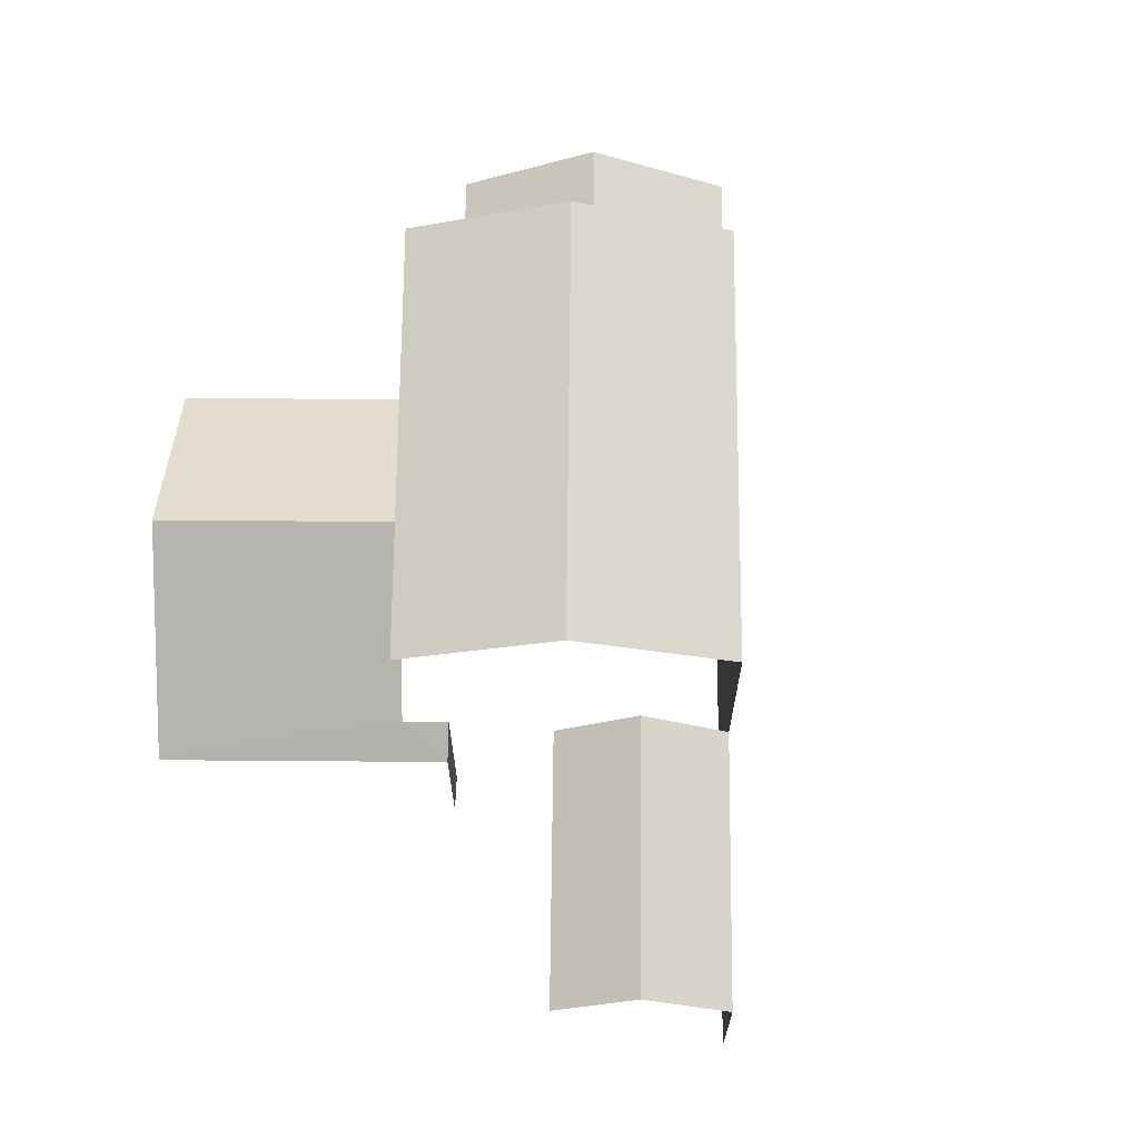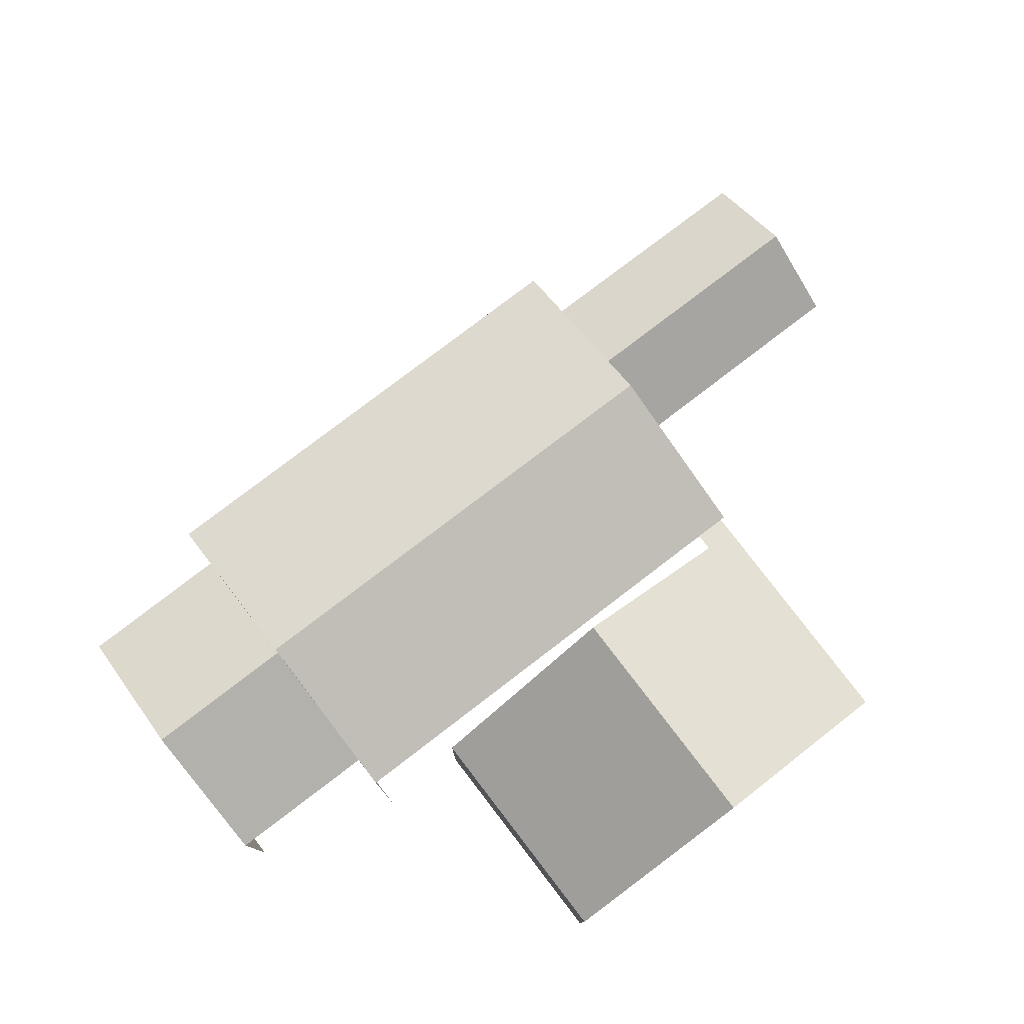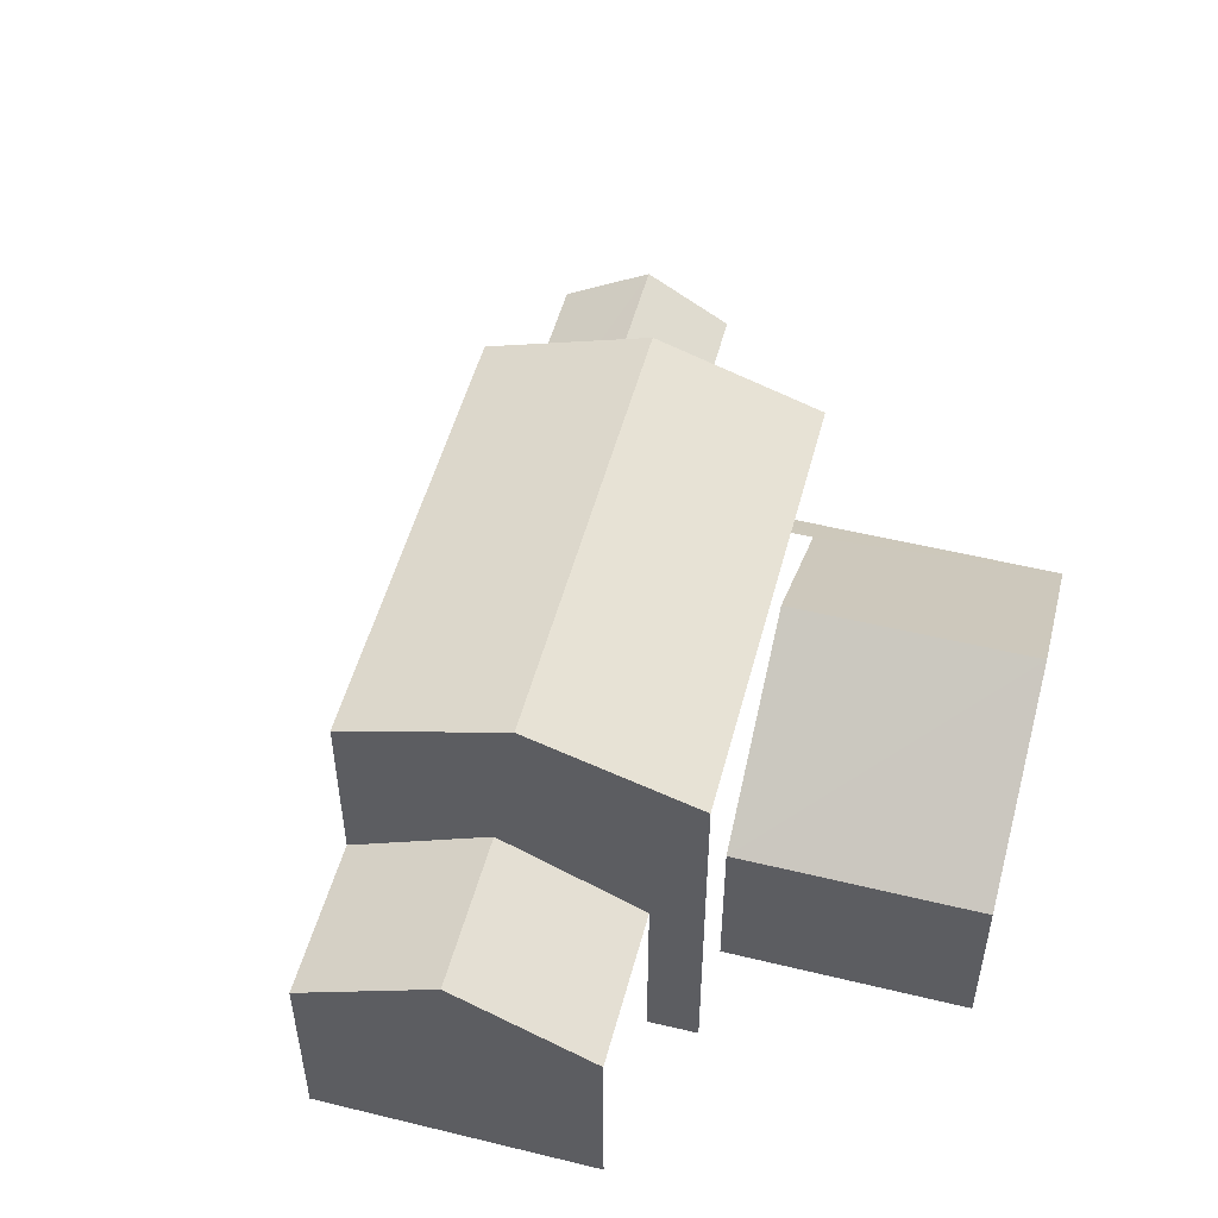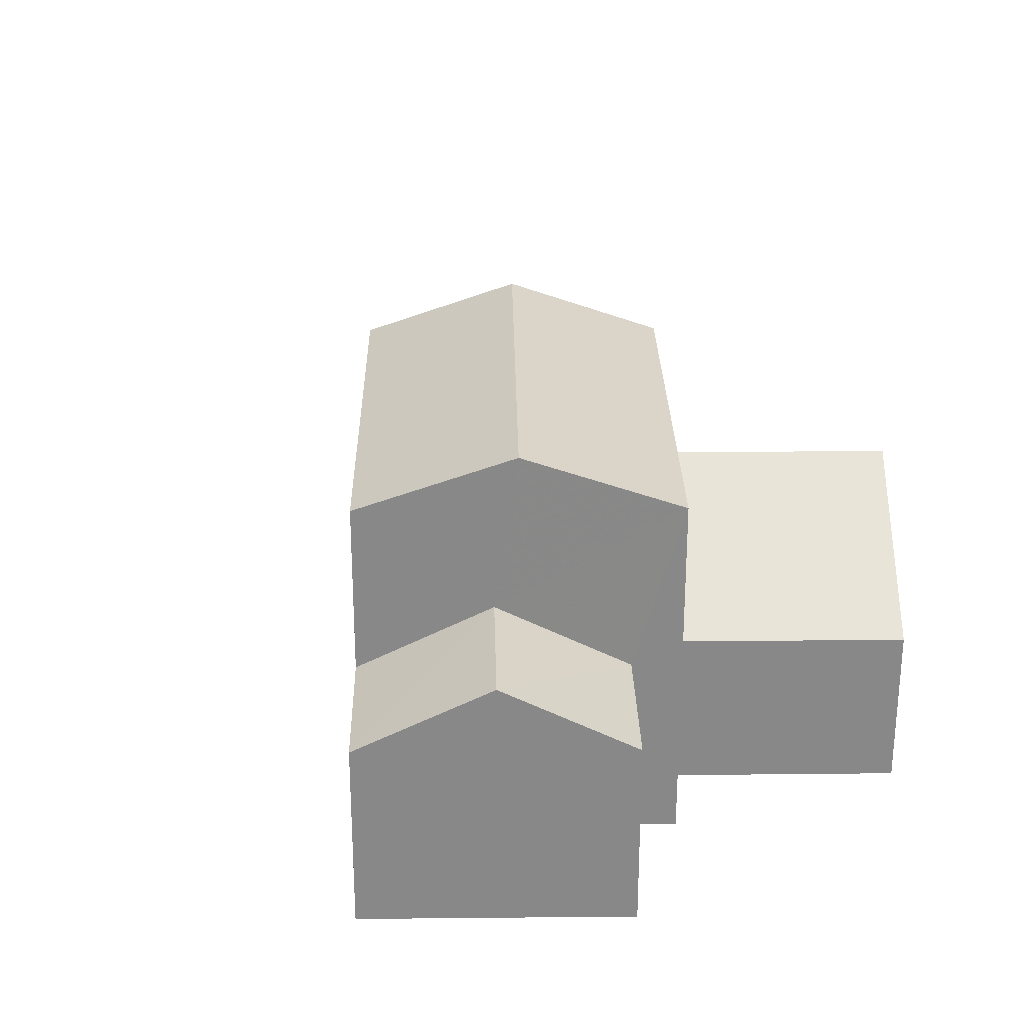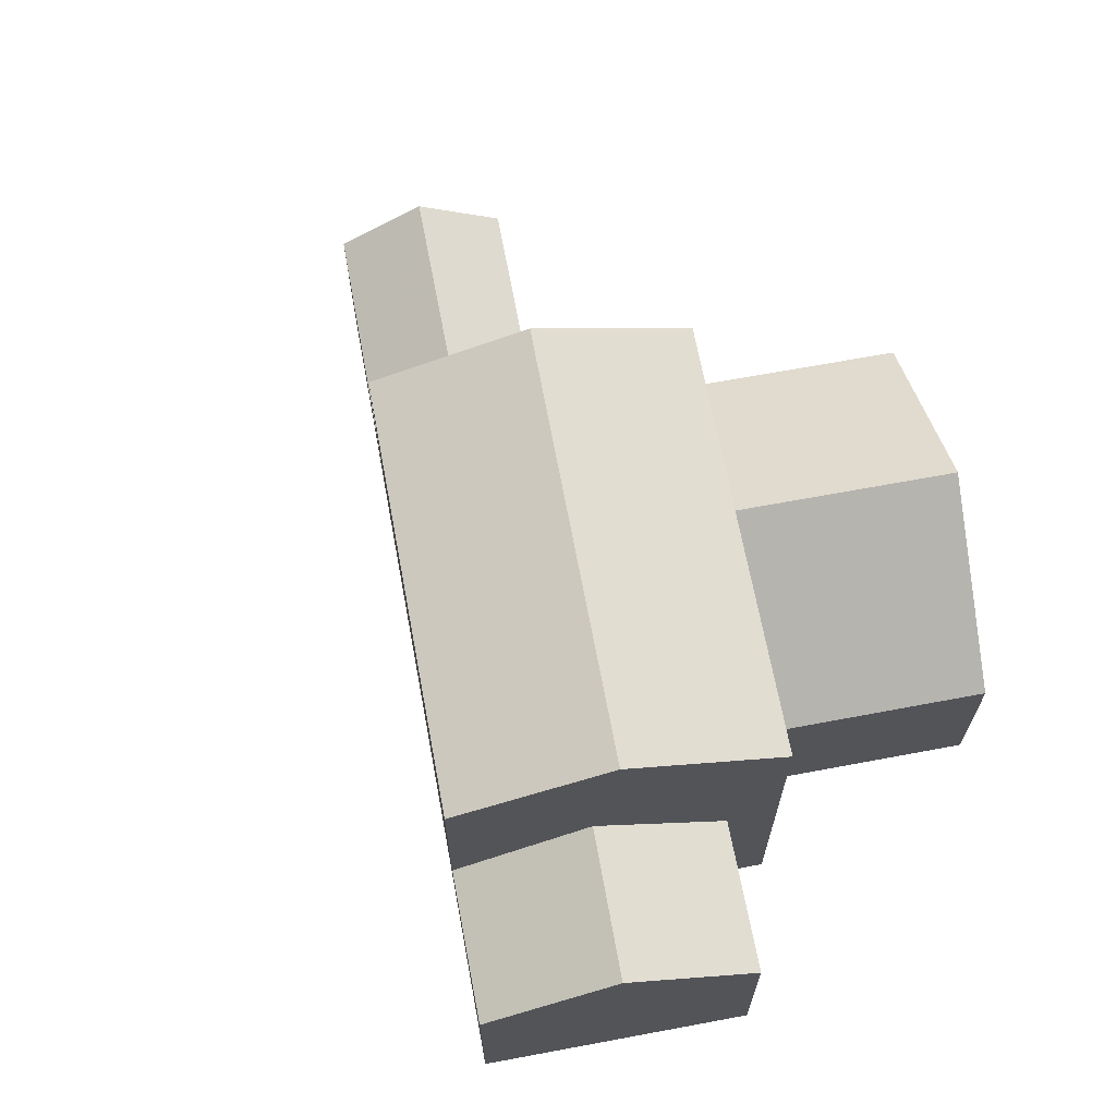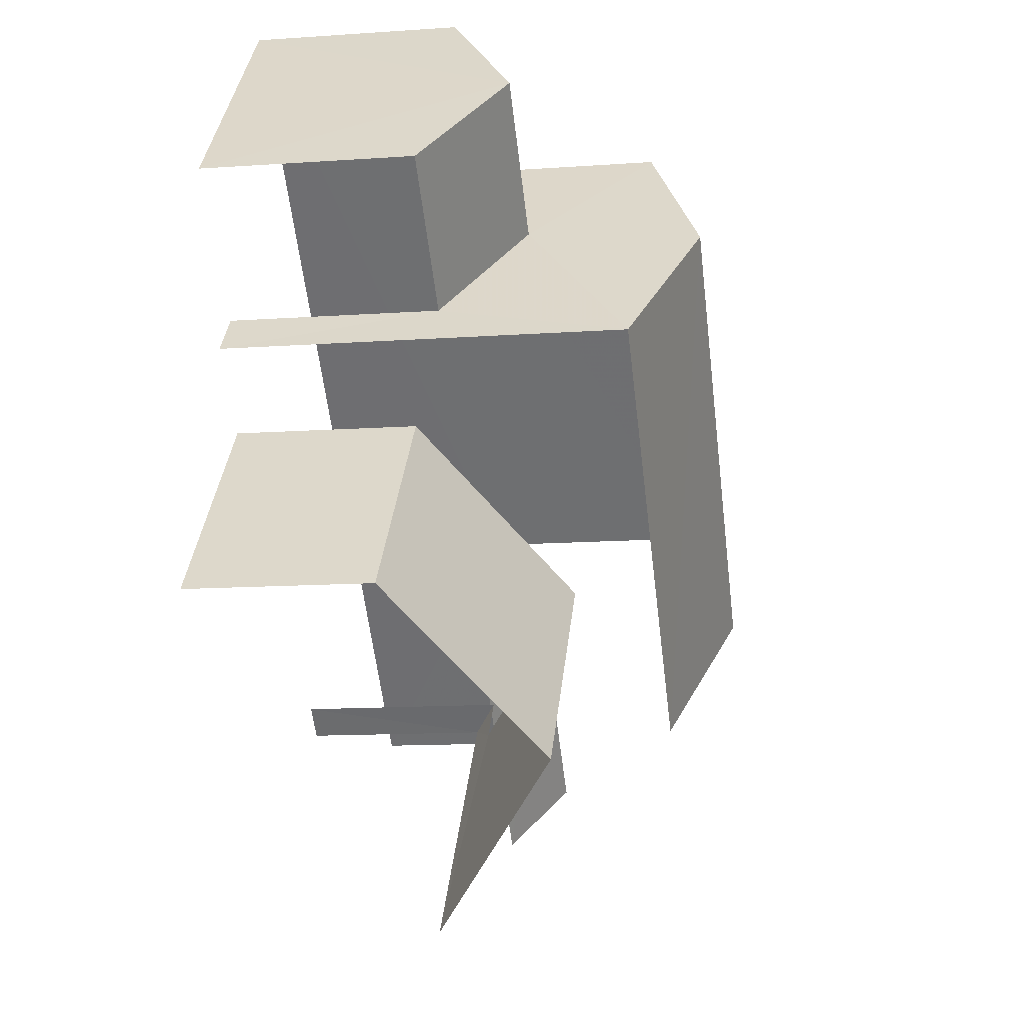
<metadata>
{"format":"obj","ext":"obj","renderer":"f3d","projection":"perspective","resolution":1024,"background":"white","views":[{"elev":68.1,"azim":47.9,"up":"+Z"},{"elev":78.9,"azim":-80.0,"up":"+Z"},{"elev":52.3,"azim":-117.8,"up":"+Z"},{"elev":27.2,"azim":-133.5,"up":"+Z"},{"elev":67.3,"azim":-143.2,"up":"+Z"},{"elev":-13.0,"azim":-80.8,"up":"+Y"}]}
</metadata>
<code>
v -2.243e+05 -1.284e+05 14.06
v -2.243e+05 -1.284e+05 14.06
v -2.243e+05 -1.284e+05 14.06
v -2.243e+05 -1.284e+05 14.06
v -2.243e+05 -1.284e+05 14.06
v -2.243e+05 -1.284e+05 14.06
v -2.243e+05 -1.284e+05 14.06
v -2.243e+05 -1.284e+05 14.06
v -2.243e+05 -1.284e+05 14.06
v -2.243e+05 -1.284e+05 14.06
v -2.243e+05 -1.284e+05 14.06
v -2.243e+05 -1.284e+05 14.06
v -2.243e+05 -1.284e+05 21.76
v -2.243e+05 -1.284e+05 20.75
v -2.243e+05 -1.284e+05 21.76
v -2.243e+05 -1.284e+05 20.75
v -2.243e+05 -1.284e+05 17.09
v -2.243e+05 -1.284e+05 17.09
v -2.243e+05 -1.284e+05 19.37
v -2.243e+05 -1.284e+05 19.37
v -2.243e+05 -1.284e+05 20.75
v -2.243e+05 -1.284e+05 20.75
v -2.243e+05 -1.284e+05 17
v -2.243e+05 -1.284e+05 17.96
v -2.243e+05 -1.284e+05 17
v -2.243e+05 -1.284e+05 17.96
v -2.243e+05 -1.284e+05 18.8
v -2.243e+05 -1.284e+05 17.57
v -2.243e+05 -1.284e+05 18.8
v -2.243e+05 -1.284e+05 17.57
v -2.243e+05 -1.284e+05 17.47
v -2.243e+05 -1.284e+05 17.09
v -2.243e+05 -1.284e+05 17.09
v -2.243e+05 -1.284e+05 17.47
v -2.243e+05 -1.284e+05 17.57
v -2.243e+05 -1.284e+05 17.57
v -2.243e+05 -1.284e+05 17
v -2.243e+05 -1.284e+05 17
f 1 2 3
f 2 1 4
f 5 4 6
f 7 8 9
f 10 11 7
f 11 1 8
f 12 6 11
f 4 1 6
f 11 8 7
f 6 1 11
f 8 1 38
f 8 38 34
f 14 31 34
f 26 23 22
f 14 34 15
f 34 38 26
f 15 26 22
f 34 26 15
f 17 12 11
f 12 17 16
f 31 14 20
f 14 16 20
f 16 17 20
f 37 3 25
f 37 25 24
f 3 2 25
f 18 10 19
f 10 7 19
f 7 32 19
f 6 36 5
f 6 35 36
f 1 3 37
f 38 1 37
f 32 7 9
f 33 32 9
f 13 14 15
f 13 16 14
f 17 18 19
f 20 17 19
f 15 21 13
f 15 22 21
f 23 24 25
f 23 26 24
f 27 28 29
f 27 30 28
f 20 19 31
f 19 32 31
f 31 33 34
f 31 32 33
f 35 29 36
f 35 27 29
f 26 37 24
f 26 38 37
f 21 30 27
f 6 12 35
f 27 35 16
f 21 27 13
f 35 12 16
f 13 27 16
f 21 22 30
f 28 30 4
f 4 23 2
f 2 23 25
f 30 22 23
f 4 30 23
f 28 4 29
f 4 5 29
f 5 36 29
f 11 10 18
f 17 11 18
f 8 33 9
f 8 34 33

</code>
